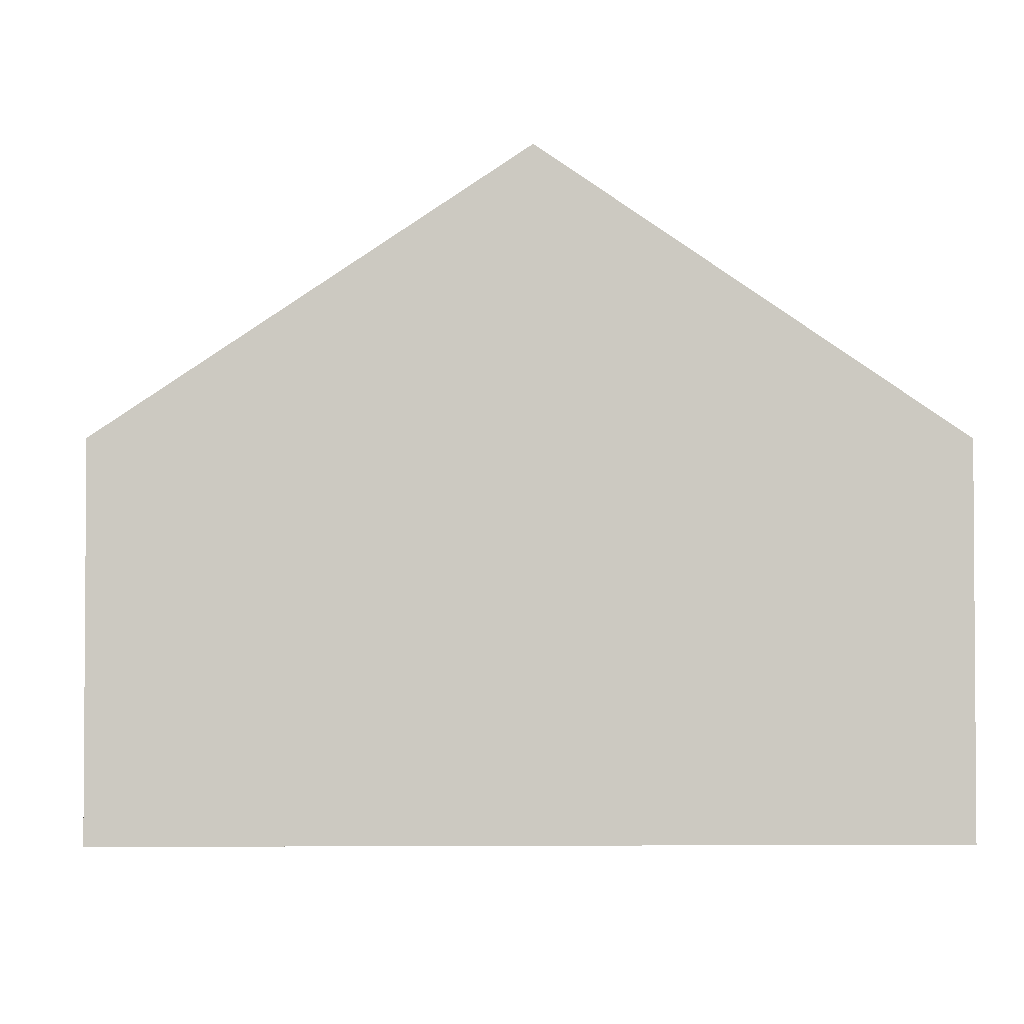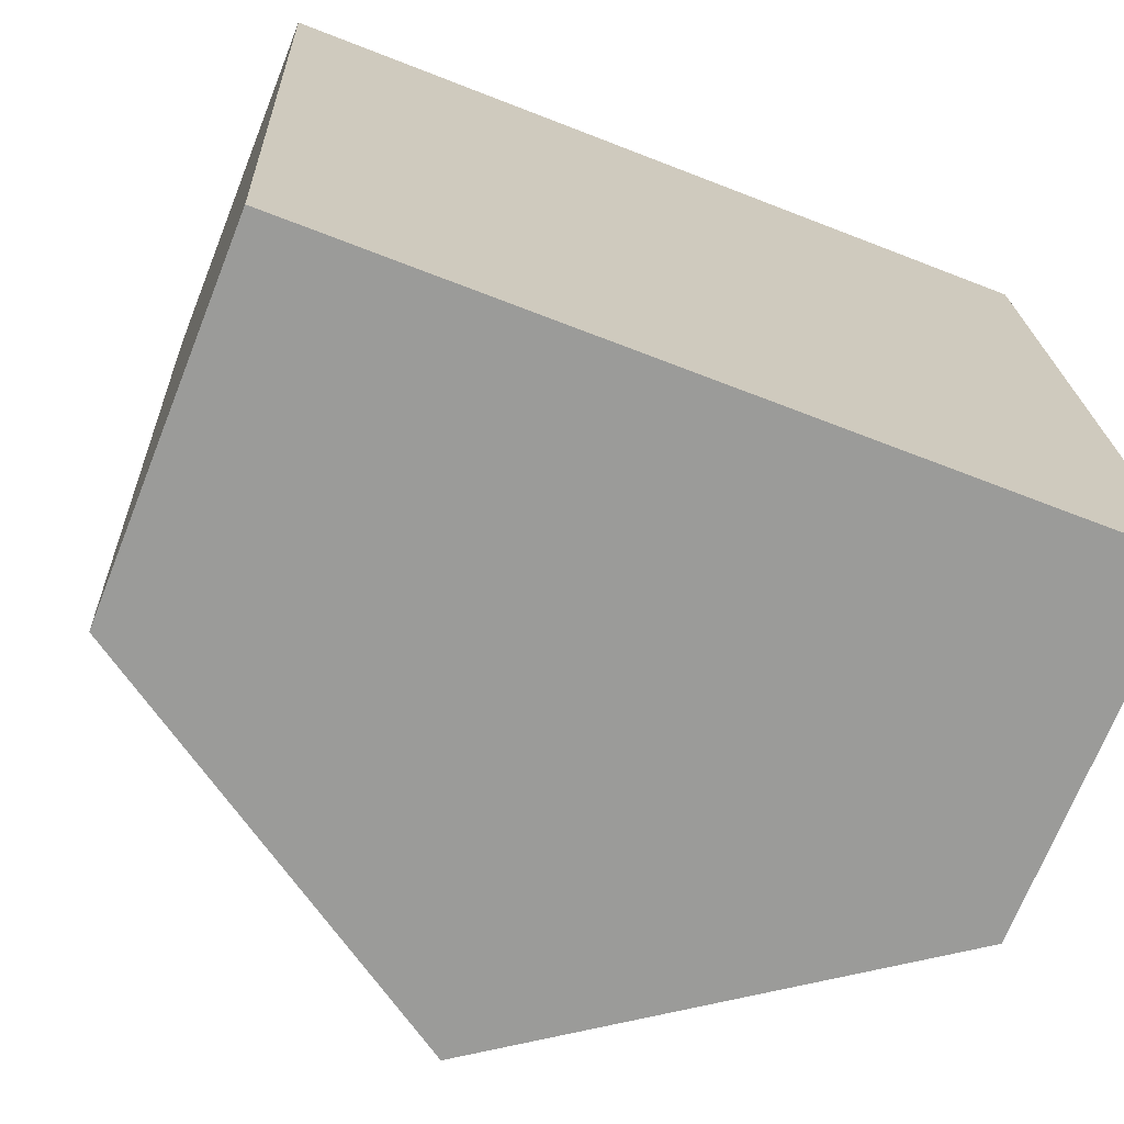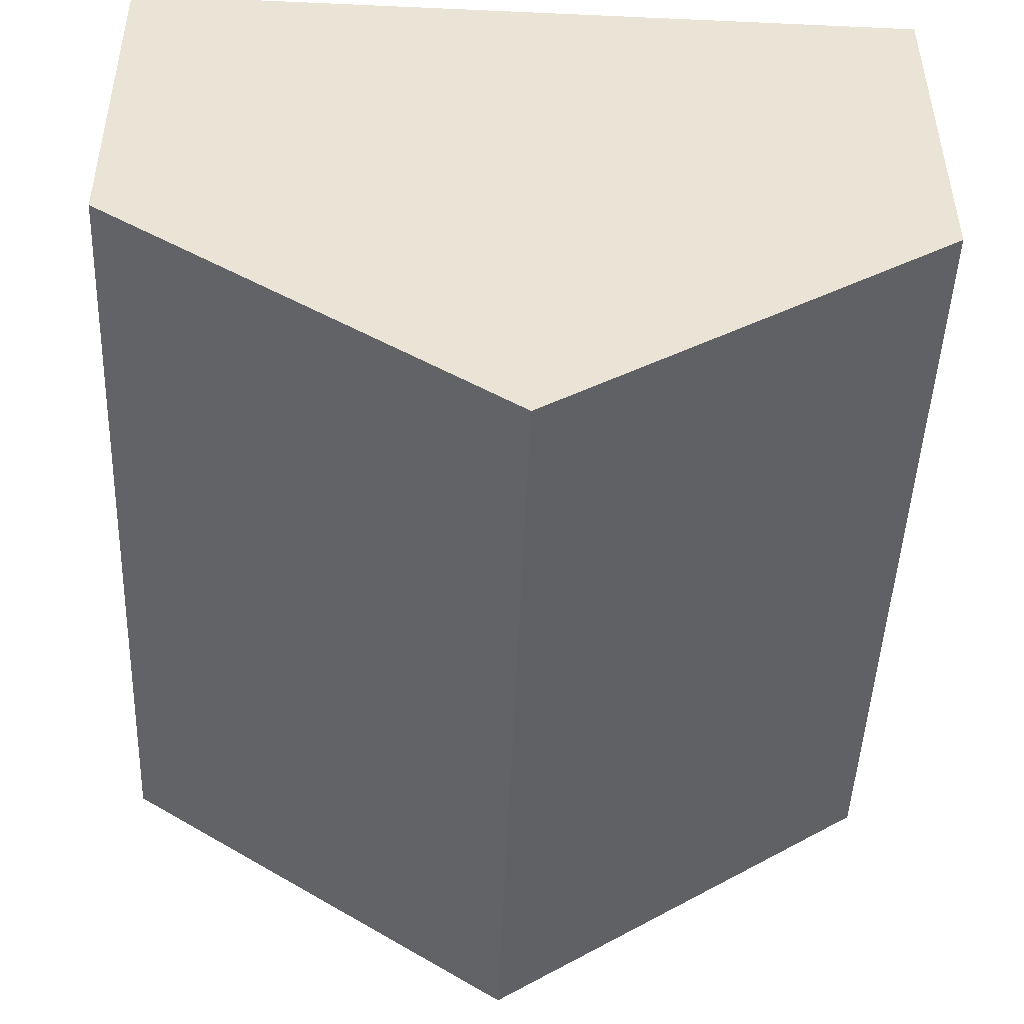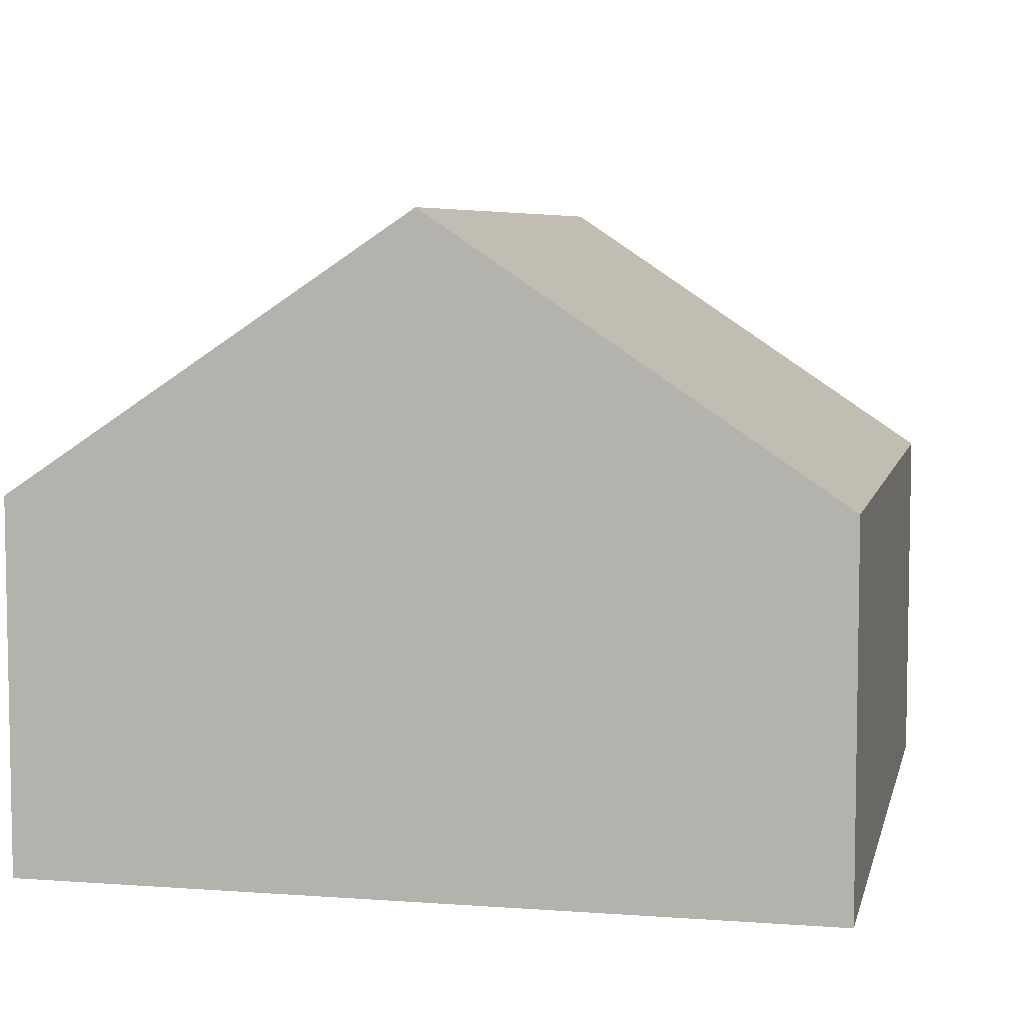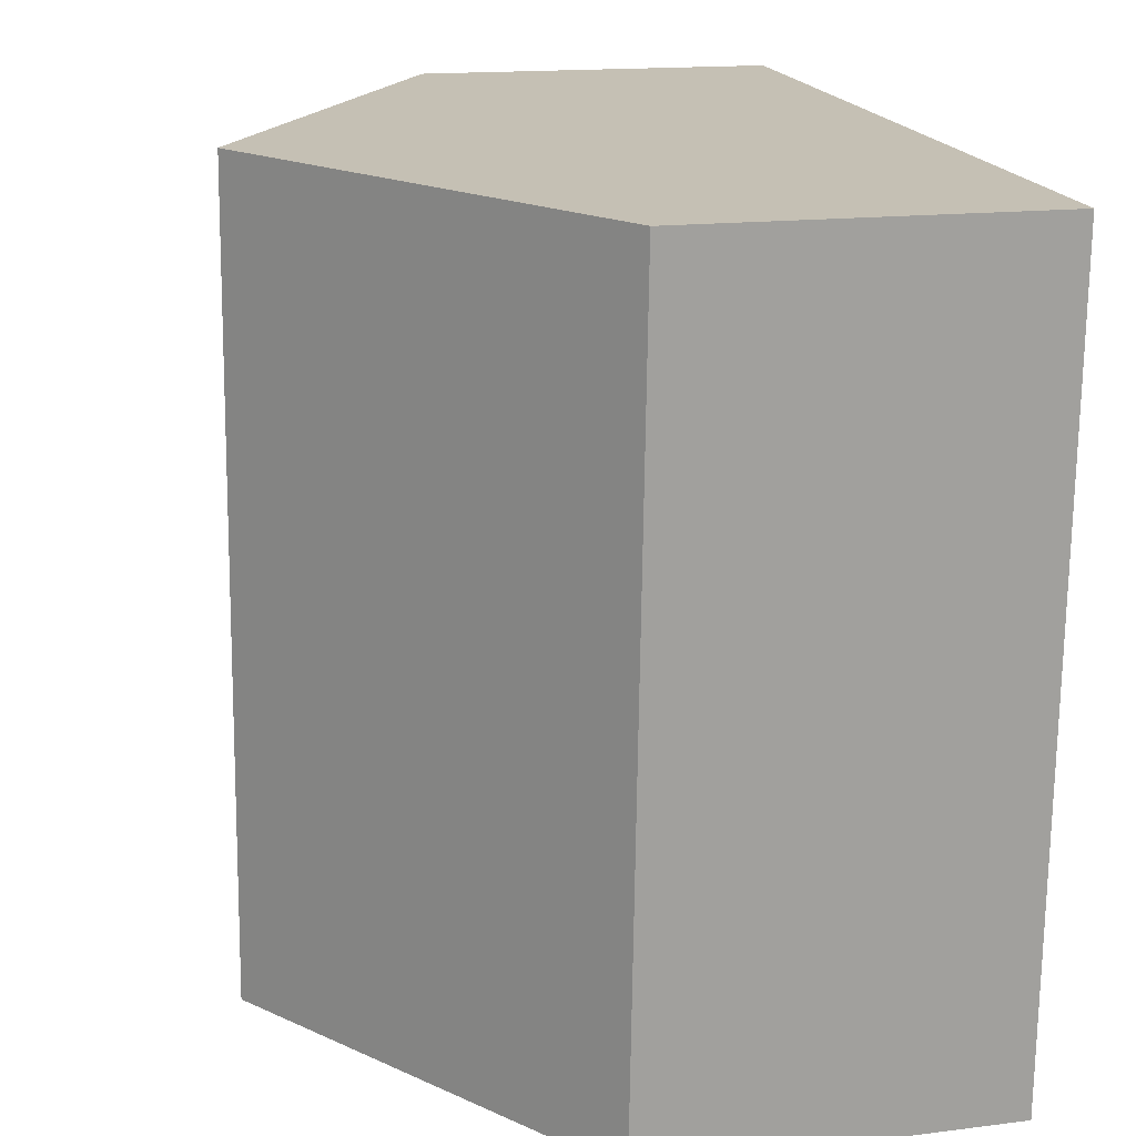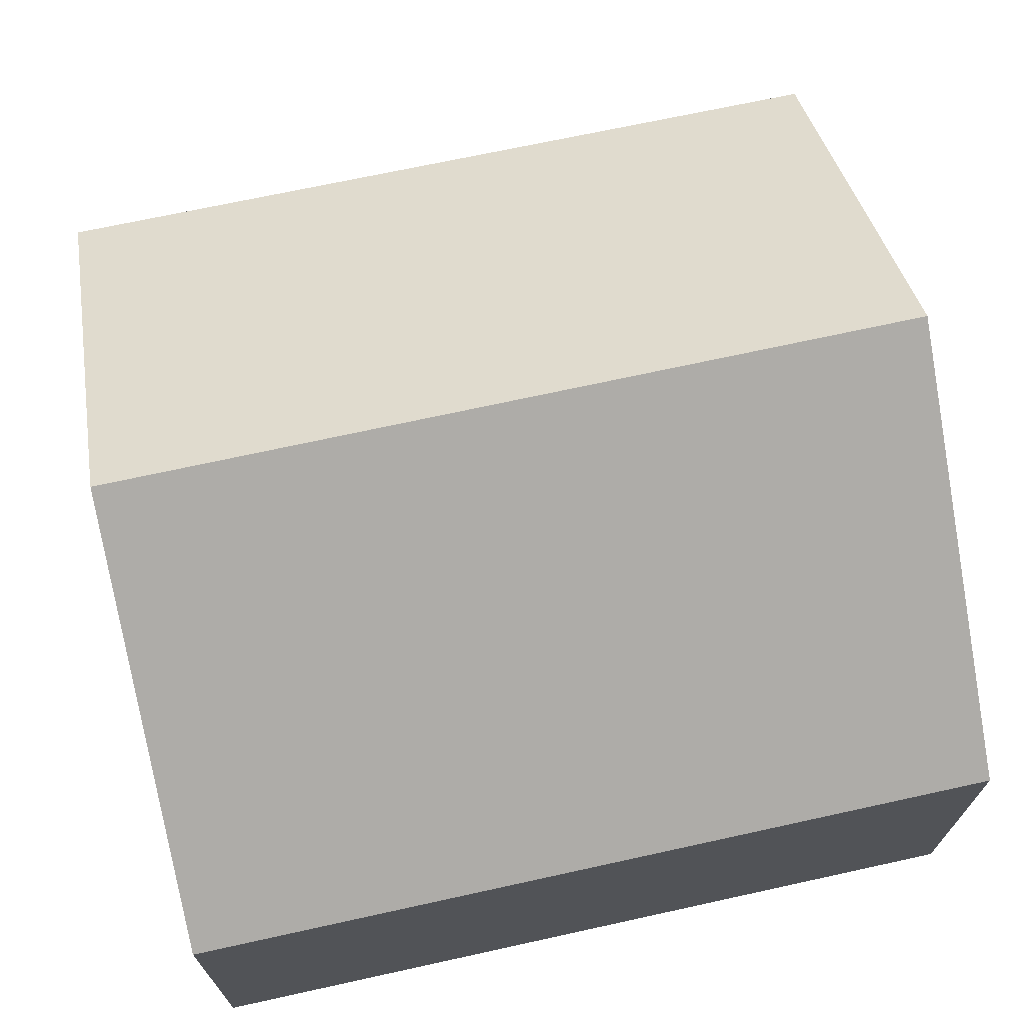
<metadata>
{"format":"obj","ext":"obj","renderer":"f3d","projection":"perspective","resolution":1024,"background":"white","views":[{"elev":-2.5,"azim":-4.8,"up":"+Y"},{"elev":-70.3,"azim":-21.7,"up":"+Z"},{"elev":42.3,"azim":179.7,"up":"+Z"},{"elev":6.3,"azim":-170.1,"up":"+Y"},{"elev":15.3,"azim":-105.2,"up":"+Z"},{"elev":70.5,"azim":75.4,"up":"+Y"}]}
</metadata>
<code>
v  4.803 2.12 -4.447
v  2.318 3.665 0.125
v  4.624 2.12 0.249
v  2.496 3.665 -4.549
v  0.201 2.128 -4.651
v  0 2.112 1.293e-16
v  0.201 2.848e-16 -4.651
v  0 0 0
v  2.318 -7.654e-18 0.125
v  4.624 -1.525e-17 0.249
v  4.803 2.723e-16 -4.447
v  2.496 2.785e-16 -4.549
g defaultobject
f 1 2 3
f 2 1 4
f 5 2 4
f 2 5 6
f 7 6 5
f 6 7 8
f 8 2 6
f 2 8 3
f 3 8 9
f 3 9 10
f 10 1 3
f 1 10 11
f 1 5 4
f 5 1 7
f 7 1 12
f 12 1 11
f 9 11 10
f 11 9 8
f 11 8 12
f 12 8 7

</code>
